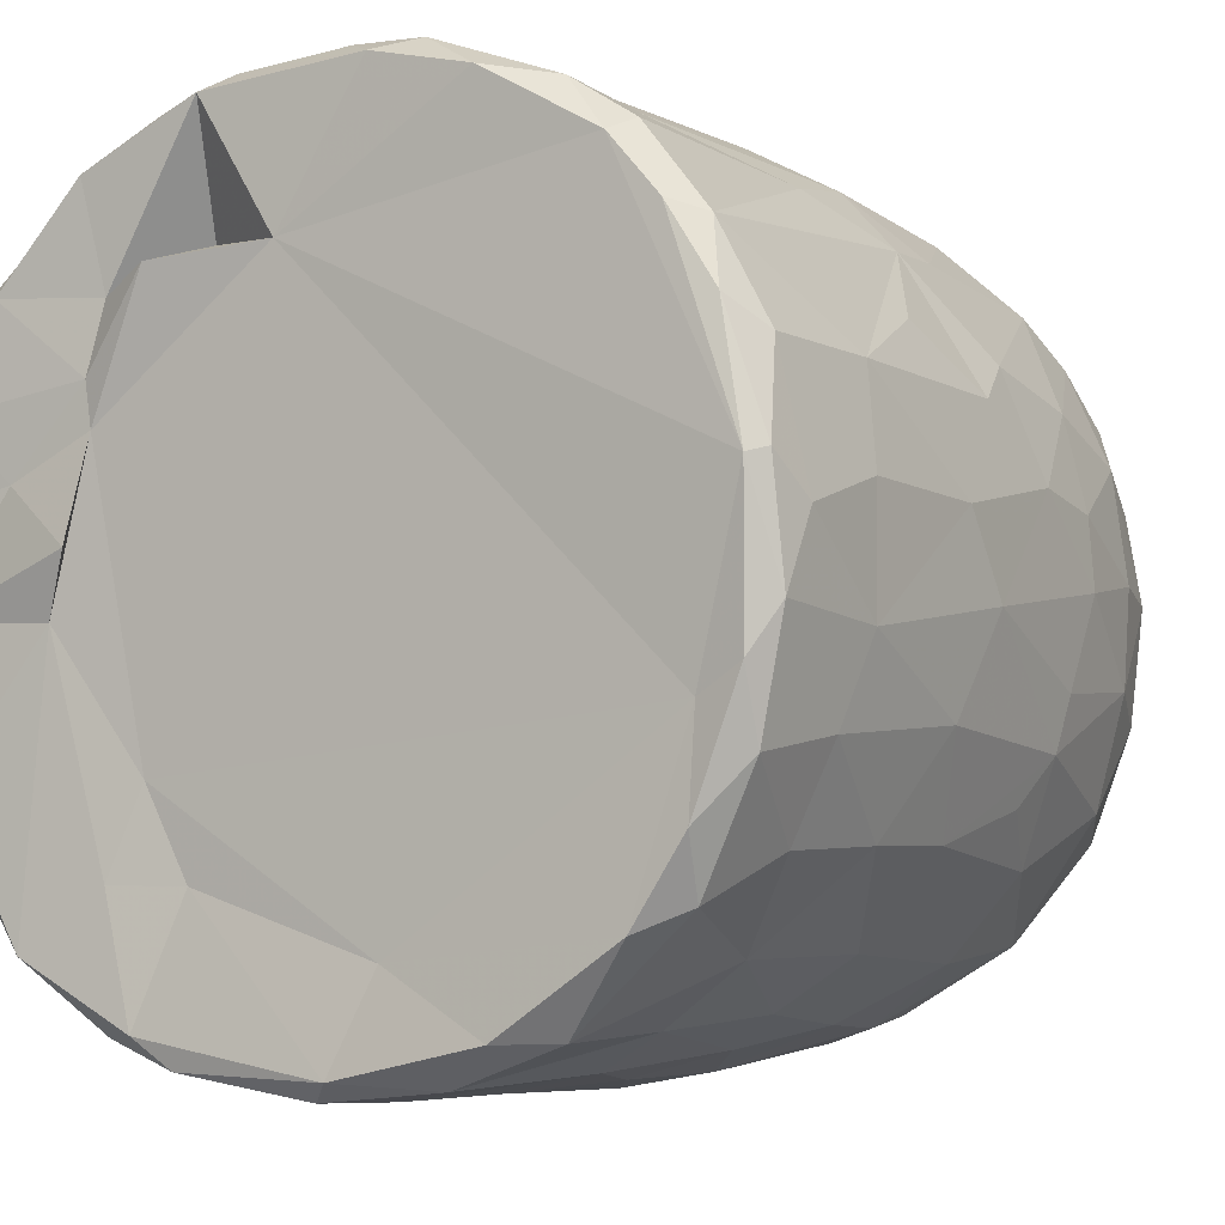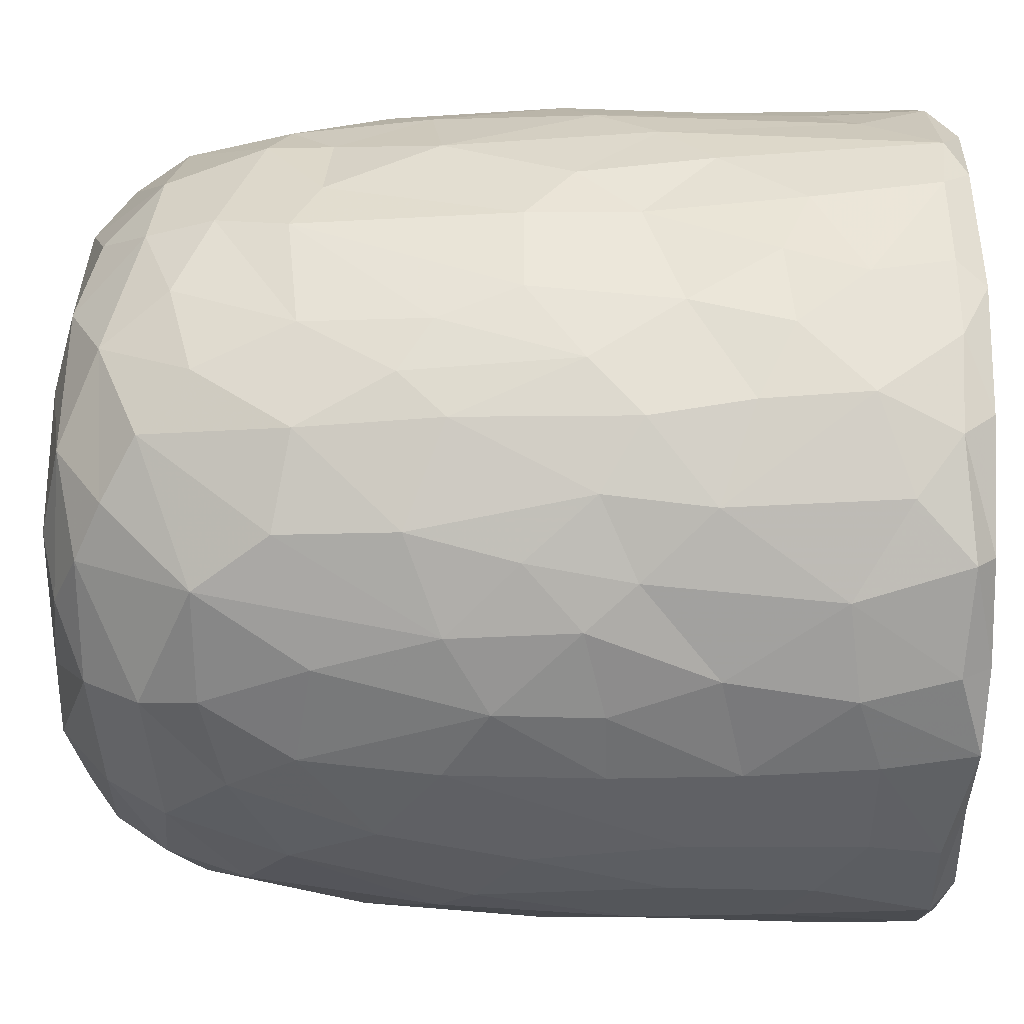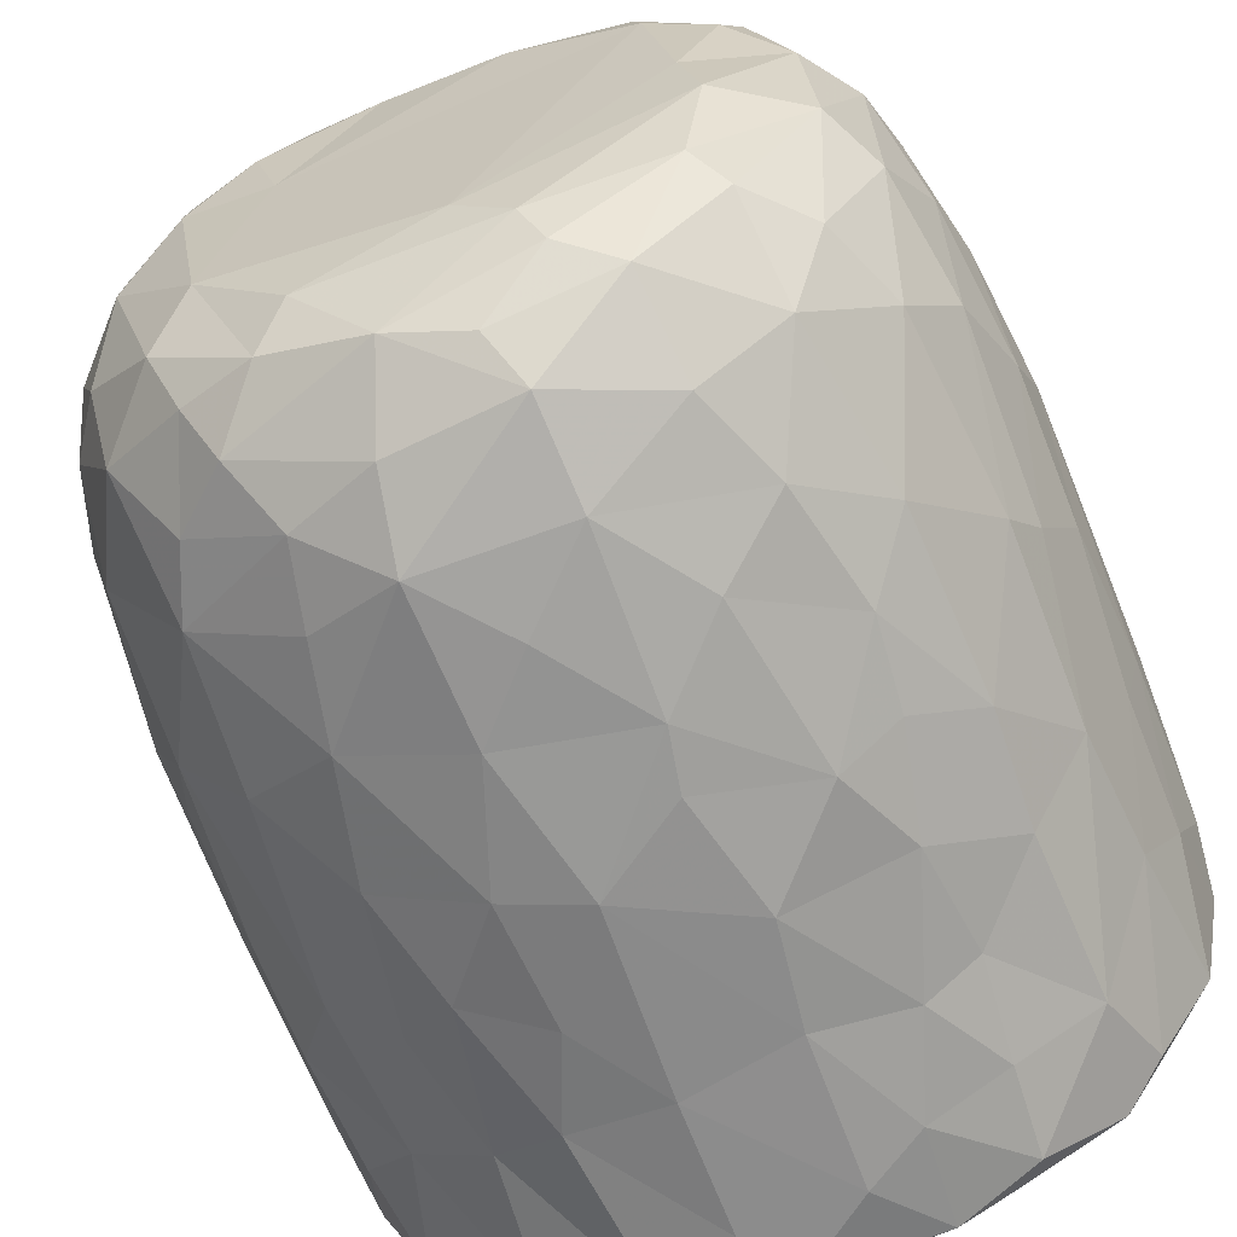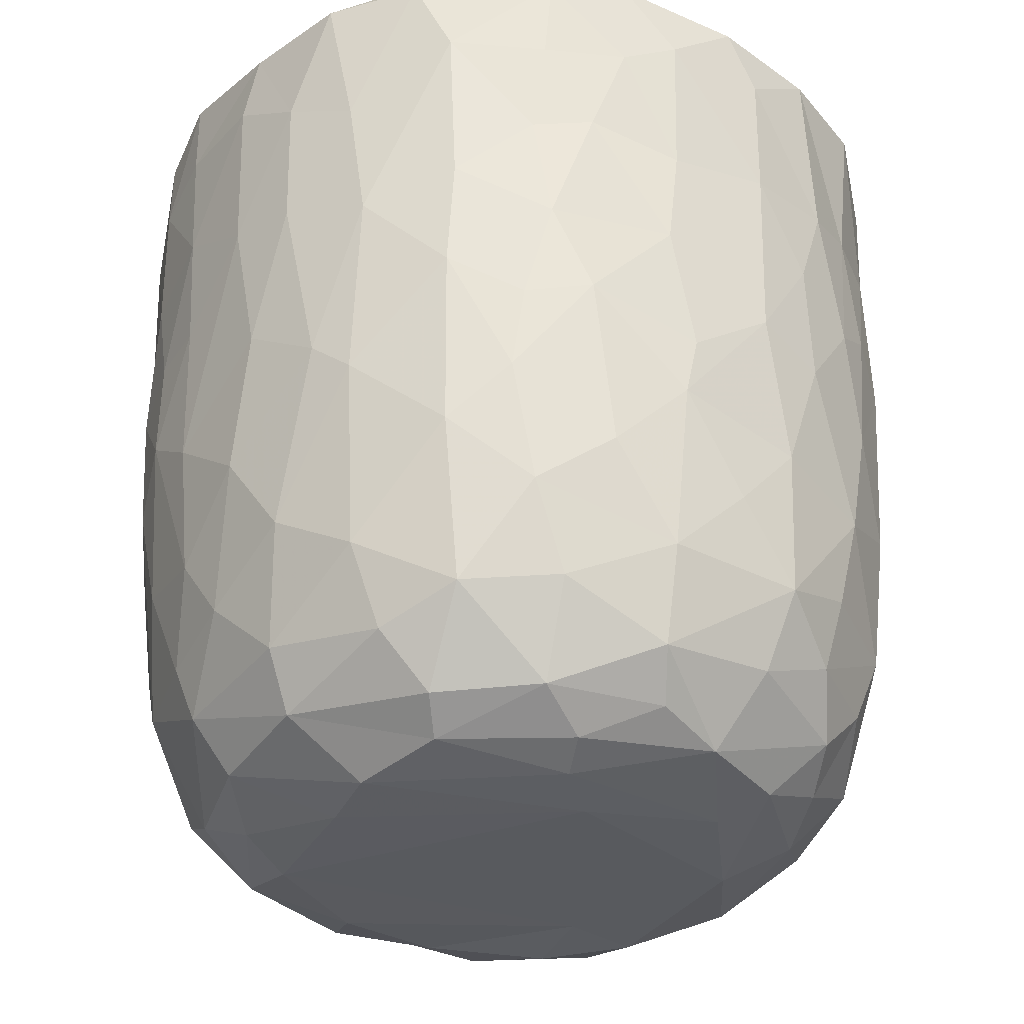
<metadata>
{"format":"obj","ext":"obj","renderer":"f3d","projection":"perspective","resolution":1024,"background":"white","views":[{"elev":-5.7,"azim":-147.7,"up":"+Z"},{"elev":41.9,"azim":90.7,"up":"+Z"},{"elev":-63.6,"azim":21.0,"up":"+Z"},{"elev":-32.7,"azim":144.0,"up":"+Y"}]}
</metadata>
<code>
v 0.1369 -0.06005 -0.905
v 0.1613 -0.1938 -0.8928
v -0.06543 0.07839 -0.9203
v 0.2045 0.2177 -0.9079
v 0.1721 0.4605 -0.9056
v -0.08495 0.5112 -0.9135
v -0.2261 0.3129 -0.8925
v 0.1661 0.8135 -0.9107
v -0.08794 0.819 -0.9148
v -0.3114 0.5312 -0.8713
v 0.2999 0.738 -0.8796
v -0.00917 0.9511 -0.914
v -0.2681 0.9316 -0.8892
v -0.004622 -0.4071 -0.8761
v 0.1645 -0.5724 -0.8413
v -0.1641 -0.579 -0.8515
v -0.1502 -0.247 -0.8848
v -0.4078 -0.2982 -0.8111
v -0.2445 0.02891 -0.887
v 0.3869 0.02678 -0.8498
v -0.4016 0.2295 -0.8377
v 0.377 0.515 -0.8473
v 0.2833 0.9776 -0.8669
v -0.05571 0.9932 -0.877
v -0.3629 -0.5139 -0.7928
v 0.3202 -0.3533 -0.8338
v -0.472 -0.02033 -0.7978
v 0.471 0.2305 -0.81
v 0.4981 0.4962 -0.7745
v -0.4638 0.576 -0.7955
v 0.48 0.7234 -0.801
v -0.4968 0.9227 -0.8066
v 0.4674 0.929 -0.8129
v -0.3835 0.9923 -0.8085
v 0.369 0.9923 -0.8057
v -0.1326 -0.7628 -0.7786
v 0.1518 -0.7907 -0.7805
v -0.3268 -0.6871 -0.7627
v 0.477 -0.4713 -0.7475
v 0.5381 -0.1943 -0.7473
v -0.6156 -0.2106 -0.6857
v 0.5213 -0.001312 -0.7709
v -0.5264 0.3022 -0.7709
v 0.6667 0.7417 -0.6735
v 0.3908 -0.6777 -0.7349
v -0.597 -0.5391 -0.653
v 0.6522 0.3523 -0.6789
v -0.6423 0.5967 -0.6732
v 0.628 0.9976 -0.6688
v -0.1473 0.9663 -0.6786
v -0.2969 -0.9381 -0.5827
v -0.4025 -0.8159 -0.6673
v -0.07131 -0.9315 -0.6635
v 0.097 -0.8877 -0.6997
v 0.362 -0.8854 -0.6278
v -0.534 -0.6951 -0.6377
v 0.5811 -0.6966 -0.6076
v 0.6442 -0.3255 -0.6458
v 0.6631 0.09138 -0.6682
v -0.6672 0.2452 -0.6646
v -0.7402 0.9178 -0.5875
v -0.6534 0.9954 -0.6338
v 0.4357 0.9866 -0.5435
v 0.7222 0.9411 -0.5981
v 0.2404 -0.9557 -0.578
v -0.4605 -0.8842 -0.5496
v -0.7604 -0.2359 -0.513
v 0.7911 0.2876 -0.508
v -0.7672 0.9724 -0.2578
v 0.2671 0.9624 -0.5471
v 0.1972 -0.9932 -0.488
v 0.5492 -0.8948 -0.4619
v 0.7897 -0.148 -0.4748
v -0.8045 0.1824 -0.4746
v -0.7942 0.7182 -0.4945
v 0.3617 0.9707 -0.3597
v -0.2233 -0.9878 -0.4842
v -0.6555 -0.7907 -0.4476
v 0.7449 -0.5782 -0.4385
v -0.8086 0.4429 -0.4807
v 0.813 0.5937 -0.4696
v -0.7648 0.9902 -0.4638
v 0.4881 -0.9587 -0.3955
v -0.5162 -0.9432 -0.3991
v 0.6672 -0.7672 -0.4403
v -0.8234 -0.08468 -0.4015
v 0.8469 0.9392 -0.4088
v -0.7715 -0.558 -0.3952
v 0.07645 -1.008 -0.386
v -0.4233 -0.9969 -0.2636
v -0.8599 -0.1783 -0.2987
v 0.8353 -0.06765 -0.3856
v 0.8775 0.3582 -0.3068
v -0.8595 0.9295 -0.346
v 0.8097 0.9931 -0.3579
v 0.7138 -0.8687 -0.1556
v 0.8332 -0.4705 -0.2622
v 0.5371 -0.9926 -0.1862
v -0.6823 -0.8681 -0.2417
v -0.7707 -0.7369 -0.217
v -0.887 0.2908 -0.2693
v 0.8826 0.6735 -0.3051
v -0.877 0.7026 -0.3065
v 0.5779 0.9843 -0.07185
v 0.7842 -0.7367 -0.1841
v -0.8434 -0.5399 -0.1573
v 0.8855 -0.2708 -0.1311
v 0.8914 0.04504 -0.2023
v 0.8992 0.9326 -0.1586
v 0.07369 0.9881 0.5732
v -0.9113 0.9355 -0.1044
v -0.8631 0.9848 -0.2022
v 0.4932 -0.9957 -0.01313
v -0.6268 -0.9497 -0.01765
v 0.9107 0.3858 -0.1329
v -0.9138 0.6335 -0.1263
v 0.8669 0.9784 -0.05846
v -0.8794 -0.2055 -0.1835
v -0.9152 0.1571 -0.05268
v 0.916 0.7743 -0.1227
v -0.3098 -0.9898 0.1693
v -0.7768 -0.7909 0.03339
v 0.8421 -0.5874 -0.02761
v -0.8867 -0.3069 0.01381
v -0.8716 0.9981 0.1214
v 0.4274 -0.9963 0.314
v 0.902 -0.1286 0.07365
v 0.9142 0.4959 0.09222
v 0.515 1.023 0.05678
v -0.5069 -0.9844 0.2009
v 0.779 -0.7661 0.1546
v 0.8692 -0.4327 0.08015
v 0.909 0.2139 0.07564
v -0.913 0.2745 0.1186
v -0.922 0.8662 0.05259
v 0.4884 0.9828 0.2707
v 0.6912 -0.8942 0.1269
v -0.6636 -0.8968 0.2237
v -0.8441 -0.5669 0.05254
v 0.8123 -0.636 0.1905
v -0.9142 0.63 0.1247
v -0.9041 0.9668 0.1329
v 0.9134 0.7783 0.1163
v 0.5689 -0.9598 0.2471
v -0.873 -0.3104 0.1635
v -0.889 -0.097 0.1906
v 0.9002 0.9826 0.1447
v 0.685 0.9757 0.1861
v -0.7472 -0.7809 0.2203
v -0.8118 -0.5633 0.2866
v 0.8909 -0.02538 0.2416
v 0.8311 -0.3946 0.3072
v -0.8645 0.1025 0.3307
v 0.89 0.2093 0.2357
v 0.8902 0.723 0.2876
v 0.8703 0.4429 0.3224
v -0.8764 0.5916 0.3314
v -0.87 0.8926 0.3306
v 0.8205 0.9933 0.3225
v -0.8256 -0.3047 0.3619
v 0.865 0.9278 0.3324
v 0.5056 0.9796 0.366
v -0.3685 -0.991 0.3713
v 0.6002 -0.8979 0.3919
v -0.7012 -0.7621 0.3949
v -0.5377 -0.9357 0.4042
v 0.1476 -0.9909 0.4732
v 0.7368 -0.6403 0.4359
v 0.8302 -0.1233 0.3999
v -0.829 -0.02028 0.4126
v 0.8334 0.1616 0.4226
v -0.8196 0.9822 0.3872
v -0.1203 -0.9766 0.5097
v -0.8189 0.3248 0.4469
v 0.8055 0.696 0.4842
v 0.3949 -0.9492 0.518
v -0.706 -0.5859 0.4984
v 0.6944 -0.4716 0.5564
v -0.7761 0.926 0.5283
v -0.7193 0.9931 0.5482
v 0.3461 1.016 0.5573
v 0.7191 0.9897 0.533
v -0.2942 -0.9496 0.5692
v 0.5656 -0.8361 0.5233
v 0.7147 -0.2047 0.5851
v 0.7574 0.03517 0.5425
v -0.7331 0.1997 0.5979
v 0.7795 0.2716 0.5089
v 0.7658 0.946 0.5506
v -0.6113 0.9943 0.6724
v -0.4529 -0.8709 0.5825
v -0.5167 -0.7488 0.6417
v -0.6943 -0.4148 0.5798
v 0.4667 0.9716 0.5119
v 0.07936 -0.9439 0.6328
v -0.7132 0.02947 0.608
v 0.6717 0.1897 0.6534
v 0.6951 0.4294 0.6405
v 0.2645 -0.8589 0.6896
v 0.4929 -0.7591 0.6476
v -0.104 -0.8949 0.6837
v 0.542 -0.4324 0.7117
v -0.637 0.9277 0.7025
v -0.6248 0.3652 0.6956
v 0.6787 0.8225 0.6539
v 0.3096 0.8535 0.6108
v 0.5188 0.9879 0.7401
v -0.2308 -0.7662 0.7622
v -0.5727 -0.2818 0.7117
v 0.5509 0.282 0.7582
v 0.5735 0.9202 0.7355
v 0.393 -0.6506 0.7408
v -0.426 -0.4961 0.7674
v -0.5747 0.118 0.7431
v 0.5461 -0.1168 0.7462
v -0.01659 -0.7837 0.7759
v -0.3021 -0.5409 0.8118
v -0.4366 -0.1782 0.8011
v 0.5194 0.5074 0.7781
v 0.5094 0.7464 0.793
v -0.4875 0.6802 0.7826
v -0.5031 0.9424 0.7899
v -0.3558 1.002 0.8176
v 0.2467 0.9915 0.8543
v 0.1835 -0.7092 0.783
v 0.3217 -0.4321 0.8111
v 0.4535 -0.2219 0.7893
v 0.003858 -0.6285 0.8349
v -0.2944 -0.392 0.8208
v 0.3447 -0.1469 0.8411
v 0.4382 0.1644 0.8169
v -0.411 0.1913 0.833
v 0.3013 0.3679 0.8609
v 0.3625 0.5902 0.8538
v -0.3663 0.7779 0.8442
v 0.3856 0.9279 0.8418
v 0.0536 -0.4642 0.8634
v -0.08891 -0.4023 0.8565
v -0.2294 -0.1489 0.872
v 0.2752 0.03446 0.8732
v -0.2858 0.3309 0.874
v 0.2425 0.7469 0.8944
v -0.2181 0.9443 0.8961
v -0.1273 0.9923 0.8753
v 0.06357 0.03352 0.9048
v -0.08951 0.1434 0.9022
v 0.04414 0.2814 0.8942
v -0.1455 0.4478 0.9023
v 0.1725 0.571 0.897
v 0.2087 0.9247 0.8965
v -0.04951 0.9268 0.9108
v 0.0161 0.6357 0.9165
f 1 2 3
f 1 3 4
f 3 5 4
f 3 6 5
f 7 6 3
f 6 8 5
f 9 6 10
f 6 9 8
f 11 5 8
f 8 9 12
f 9 13 12
f 14 2 15
f 16 17 14
f 14 17 2
f 17 18 19
f 19 3 17
f 17 3 2
f 2 1 20
f 20 1 4
f 19 21 7
f 7 3 19
f 5 22 4
f 10 6 7
f 11 22 5
f 10 13 9
f 8 12 23
f 8 23 11
f 24 12 13
f 12 24 23
f 16 14 15
f 25 18 16
f 15 2 26
f 18 17 16
f 2 20 26
f 27 19 18
f 27 21 19
f 20 4 28
f 4 22 28
f 21 10 7
f 29 28 22
f 30 10 21
f 31 22 11
f 30 13 10
f 32 13 30
f 11 33 31
f 23 33 11
f 34 13 32
f 34 24 13
f 35 33 23
f 24 35 23
f 36 16 37
f 16 15 37
f 38 16 36
f 38 25 16
f 39 26 40
f 27 18 41
f 26 20 40
f 20 42 40
f 20 28 42
f 27 43 21
f 30 21 43
f 31 29 22
f 29 31 44
f 37 15 45
f 25 38 46
f 39 45 15
f 26 39 15
f 29 47 28
f 30 43 48
f 47 29 44
f 48 32 30
f 31 33 44
f 44 33 49
f 49 33 35
f 34 50 24
f 51 52 53
f 52 36 53
f 53 36 37
f 53 37 54
f 52 38 36
f 37 45 55
f 46 38 56
f 57 45 39
f 18 25 46
f 58 39 40
f 42 28 59
f 60 43 27
f 59 28 47
f 61 32 48
f 32 62 34
f 63 49 35
f 37 55 54
f 57 55 45
f 52 56 38
f 39 58 57
f 18 46 41
f 59 40 42
f 41 60 27
f 48 43 60
f 64 44 49
f 62 32 61
f 62 50 34
f 54 65 53
f 55 65 54
f 66 56 52
f 40 59 58
f 41 67 60
f 59 47 68
f 68 47 44
f 62 69 50
f 50 70 24
f 70 35 24
f 35 70 63
f 65 71 53
f 66 52 51
f 57 72 55
f 41 46 67
f 73 58 59
f 60 67 74
f 75 61 48
f 76 70 50
f 77 51 53
f 78 56 66
f 46 56 78
f 58 79 57
f 58 73 79
f 73 59 68
f 48 80 75
f 44 81 68
f 44 64 81
f 62 61 82
f 82 69 62
f 50 69 76
f 77 53 71
f 55 83 65
f 72 83 55
f 66 84 78
f 85 72 57
f 86 74 67
f 80 48 60
f 80 60 74
f 64 87 81
f 49 87 64
f 84 66 51
f 78 88 46
f 88 67 46
f 89 77 71
f 51 90 84
f 90 51 77
f 83 71 65
f 79 85 57
f 91 86 67
f 73 68 92
f 68 81 93
f 94 61 75
f 61 94 82
f 70 76 63
f 87 49 95
f 96 72 85
f 73 97 79
f 68 93 92
f 98 89 71
f 78 84 99
f 78 100 88
f 91 67 88
f 92 97 73
f 91 74 86
f 80 74 101
f 102 93 81
f 80 103 75
f 87 102 81
f 76 104 63
f 83 98 71
f 96 83 72
f 96 85 105
f 85 79 105
f 79 97 105
f 106 91 88
f 92 107 97
f 91 101 74
f 93 108 92
f 80 101 103
f 103 94 75
f 87 109 102
f 110 76 69
f 63 104 49
f 98 83 96
f 99 100 78
f 106 88 100
f 92 108 107
f 111 94 103
f 82 94 112
f 89 90 77
f 113 89 98
f 99 84 114
f 102 115 93
f 103 101 116
f 95 117 87
f 117 109 87
f 112 69 82
f 91 106 118
f 119 91 118
f 119 101 91
f 115 108 93
f 109 120 102
f 111 112 94
f 49 104 95
f 104 117 95
f 114 84 90
f 116 101 119
f 115 102 120
f 103 116 111
f 89 121 90
f 99 122 100
f 97 123 105
f 97 107 123
f 118 106 124
f 111 125 112
f 126 121 89
f 113 126 89
f 122 99 114
f 122 106 100
f 108 127 107
f 124 119 118
f 120 128 115
f 125 69 112
f 129 117 104
f 90 130 114
f 131 96 105
f 107 132 123
f 115 127 108
f 115 133 127
f 134 116 119
f 135 111 116
f 110 136 76
f 136 104 76
f 121 130 90
f 113 98 137
f 96 137 98
f 122 114 138
f 105 123 131
f 106 122 139
f 139 124 106
f 132 140 123
f 141 116 134
f 141 135 116
f 142 111 135
f 109 143 120
f 111 142 125
f 136 129 104
f 144 113 137
f 96 131 137
f 140 131 123
f 145 124 139
f 107 127 132
f 128 133 115
f 138 114 130
f 146 124 145
f 124 146 119
f 134 119 146
f 120 143 128
f 109 147 143
f 109 117 147
f 148 117 129
f 138 149 122
f 122 150 139
f 127 151 132
f 133 151 127
f 148 147 117
f 126 113 144
f 150 122 149
f 145 139 150
f 132 152 140
f 152 132 151
f 153 134 146
f 133 154 151
f 147 155 143
f 136 148 129
f 154 128 156
f 133 128 154
f 157 141 134
f 156 128 155
f 155 128 143
f 157 135 141
f 158 142 135
f 148 159 147
f 160 145 150
f 157 134 153
f 158 135 157
f 147 161 155
f 136 162 148
f 163 130 121
f 164 144 137
f 138 165 149
f 164 137 131
f 165 150 149
f 160 146 145
f 159 161 147
f 125 110 69
f 162 159 148
f 163 166 130
f 167 121 126
f 138 130 166
f 168 164 131
f 168 131 140
f 151 169 152
f 170 146 160
f 153 146 170
f 154 156 171
f 172 142 158
f 142 172 125
f 173 163 121
f 152 168 140
f 154 171 151
f 174 157 153
f 175 156 155
f 175 155 161
f 176 167 126
f 176 126 144
f 164 176 144
f 165 138 166
f 177 150 165
f 169 168 152
f 169 178 168
f 151 171 169
f 179 158 157
f 172 180 125
f 181 136 110
f 162 182 159
f 167 173 121
f 183 166 163
f 164 168 184
f 177 160 150
f 178 169 185
f 186 169 171
f 153 170 187
f 153 187 174
f 156 188 171
f 175 188 156
f 161 189 175
f 189 159 182
f 189 161 159
f 180 190 125
f 181 162 136
f 163 173 183
f 166 183 191
f 184 176 164
f 166 192 165
f 191 192 166
f 193 160 177
f 185 169 186
f 171 188 186
f 179 172 158
f 172 179 180
f 190 110 125
f 194 182 162
f 181 194 162
f 195 167 176
f 177 165 192
f 193 170 160
f 170 196 187
f 197 186 188
f 198 188 175
f 179 157 187
f 187 157 174
f 195 173 167
f 199 195 176
f 168 200 184
f 193 177 192
f 200 168 178
f 196 170 193
f 173 201 183
f 184 199 176
f 178 185 202
f 186 197 185
f 188 198 197
f 203 179 204
f 189 205 175
f 203 180 179
f 110 206 181
f 181 206 194
f 194 207 182
f 201 173 195
f 183 208 191
f 208 183 201
f 184 200 199
f 202 200 178
f 196 193 209
f 197 198 210
f 179 187 204
f 198 175 205
f 203 190 180
f 189 182 211
f 208 192 191
f 199 200 212
f 200 202 212
f 192 213 193
f 193 213 209
f 214 196 209
f 185 197 215
f 187 196 214
f 189 211 205
f 182 207 211
f 195 216 201
f 195 199 216
f 217 213 192
f 209 213 218
f 185 215 202
f 209 218 214
f 197 210 215
f 214 204 187
f 219 198 220
f 205 220 198
f 203 204 221
f 211 220 205
f 190 203 222
f 190 223 110
f 224 194 206
f 201 216 208
f 225 216 199
f 217 192 208
f 212 225 199
f 225 212 226
f 202 226 212
f 226 202 227
f 215 227 202
f 214 221 204
f 198 219 210
f 222 203 221
f 223 190 222
f 224 207 194
f 228 208 216
f 225 228 216
f 217 208 228
f 213 217 229
f 213 229 218
f 230 227 231
f 215 231 227
f 232 214 218
f 210 231 215
f 221 214 232
f 210 219 233
f 220 234 219
f 221 235 222
f 236 220 211
f 207 224 236
f 207 236 211
f 110 224 206
f 225 226 228
f 237 228 226
f 237 217 228
f 238 229 217
f 238 217 237
f 230 237 226
f 229 238 239
f 227 230 226
f 229 239 218
f 240 230 231
f 232 218 239
f 210 233 231
f 235 232 241
f 235 221 232
f 219 234 233
f 220 242 234
f 235 243 222
f 243 223 222
f 243 244 223
f 223 244 110
f 244 224 110
f 245 238 237
f 239 238 245
f 240 245 237
f 240 237 230
f 246 239 245
f 241 232 239
f 241 239 246
f 233 247 245
f 233 245 240
f 231 233 240
f 248 241 246
f 248 243 241
f 234 249 233
f 243 235 241
f 242 249 234
f 250 242 220
f 220 236 250
f 224 250 236
f 244 243 251
f 244 251 250
f 224 244 250
f 247 246 245
f 248 246 247
f 252 248 247
f 252 247 249
f 233 249 247
f 243 248 252
f 251 243 252
f 252 249 242
f 251 252 242
f 250 251 242

</code>
